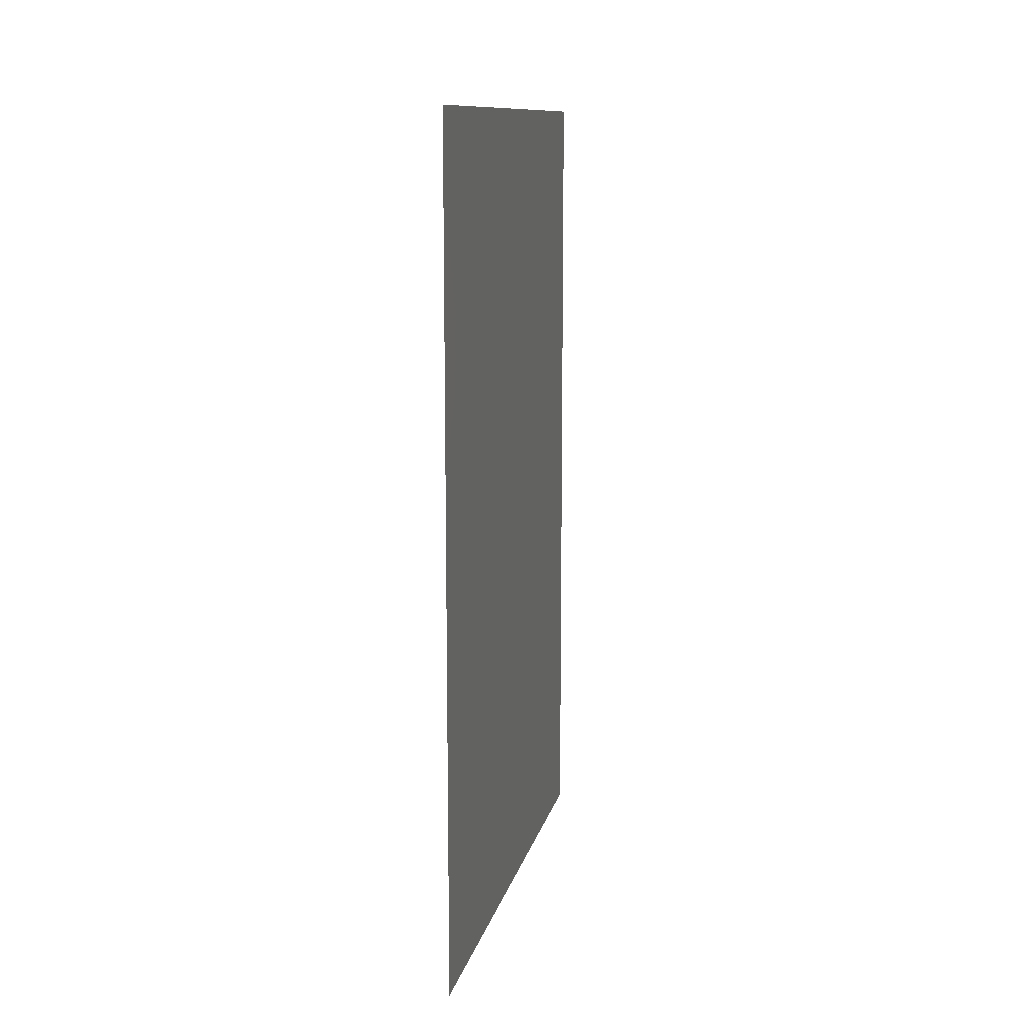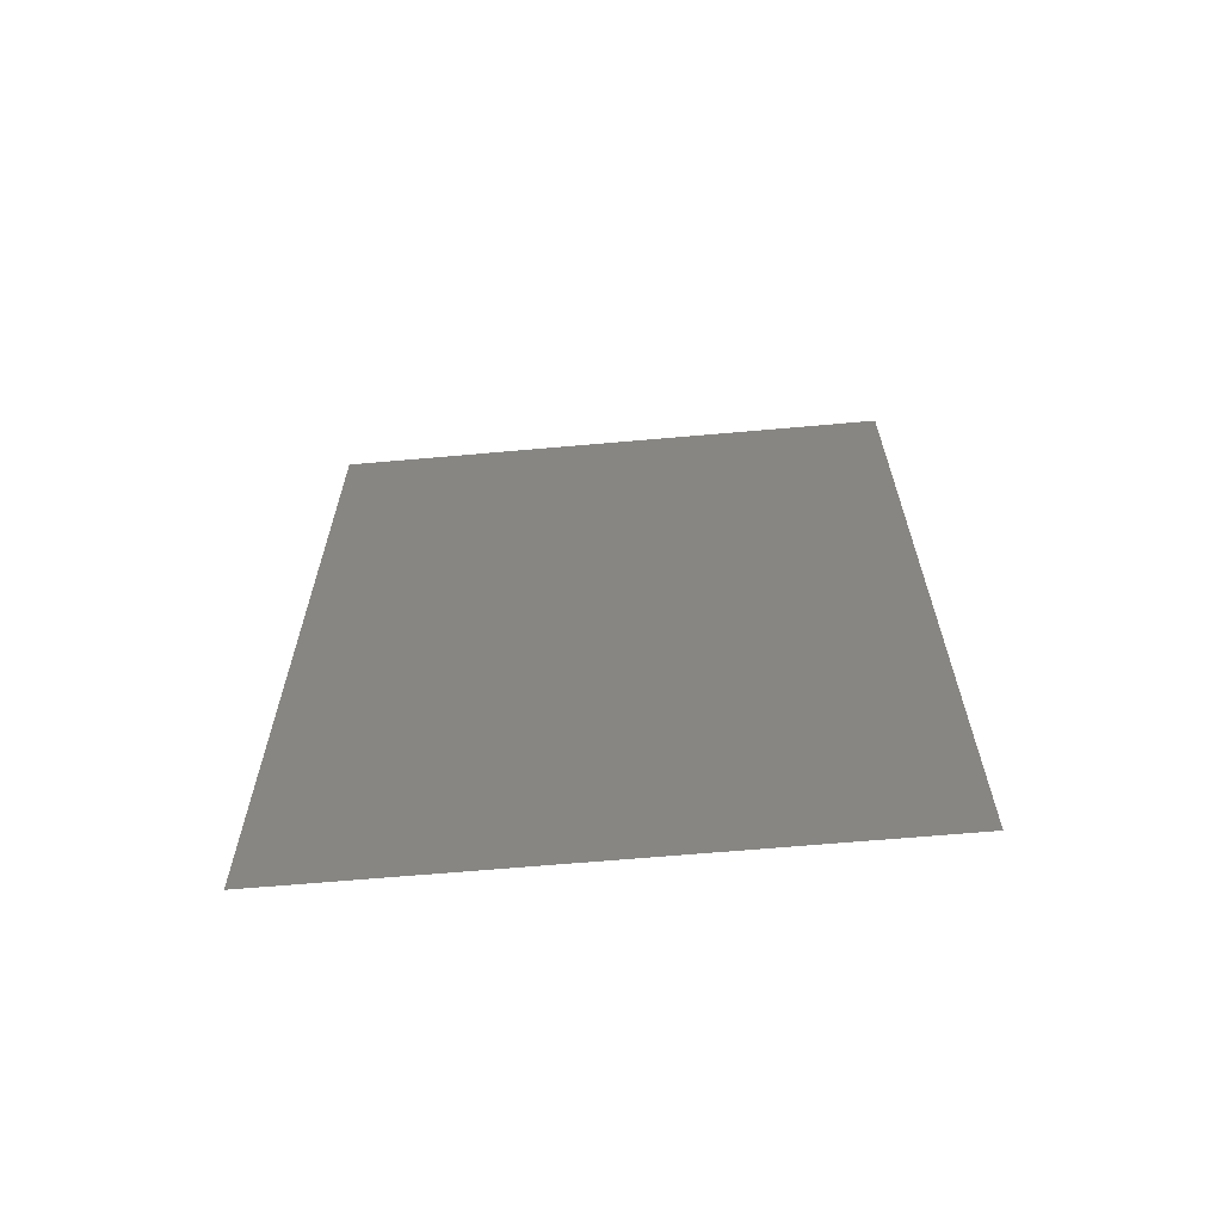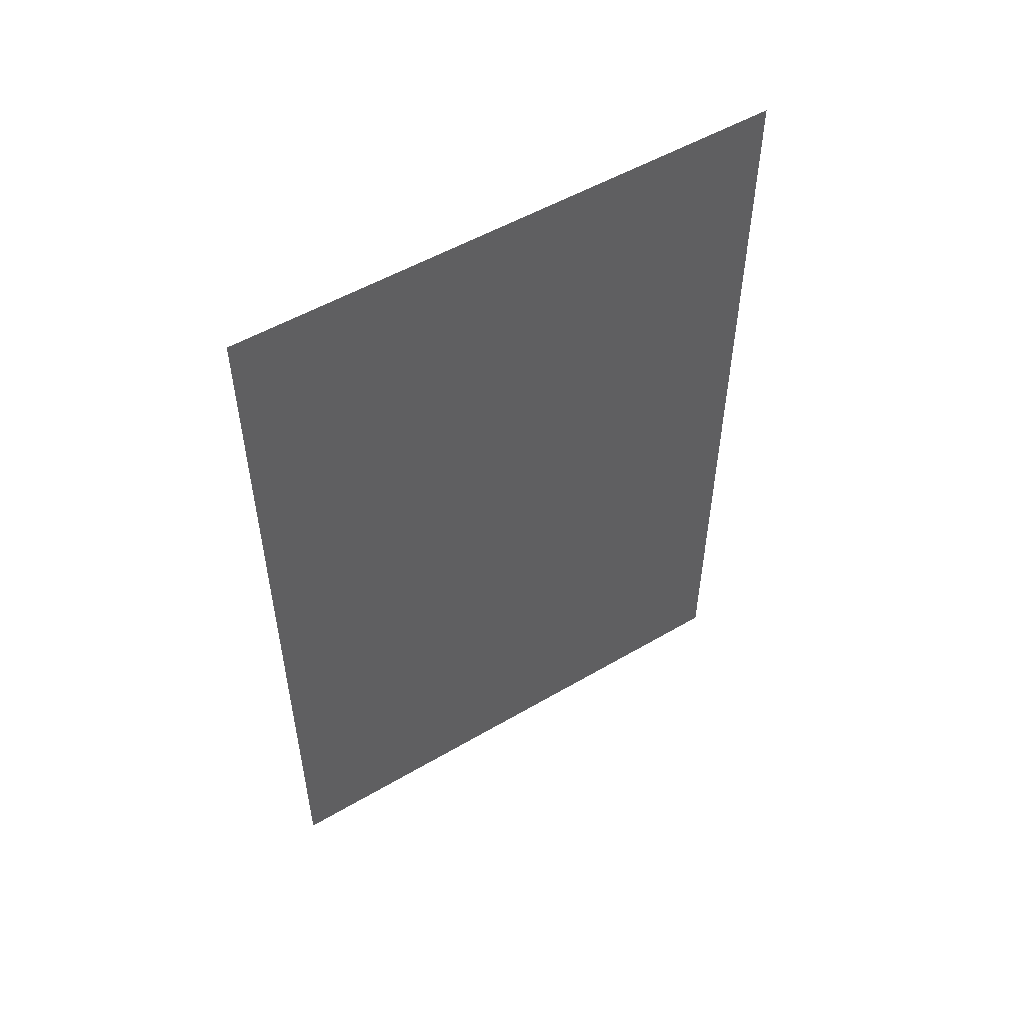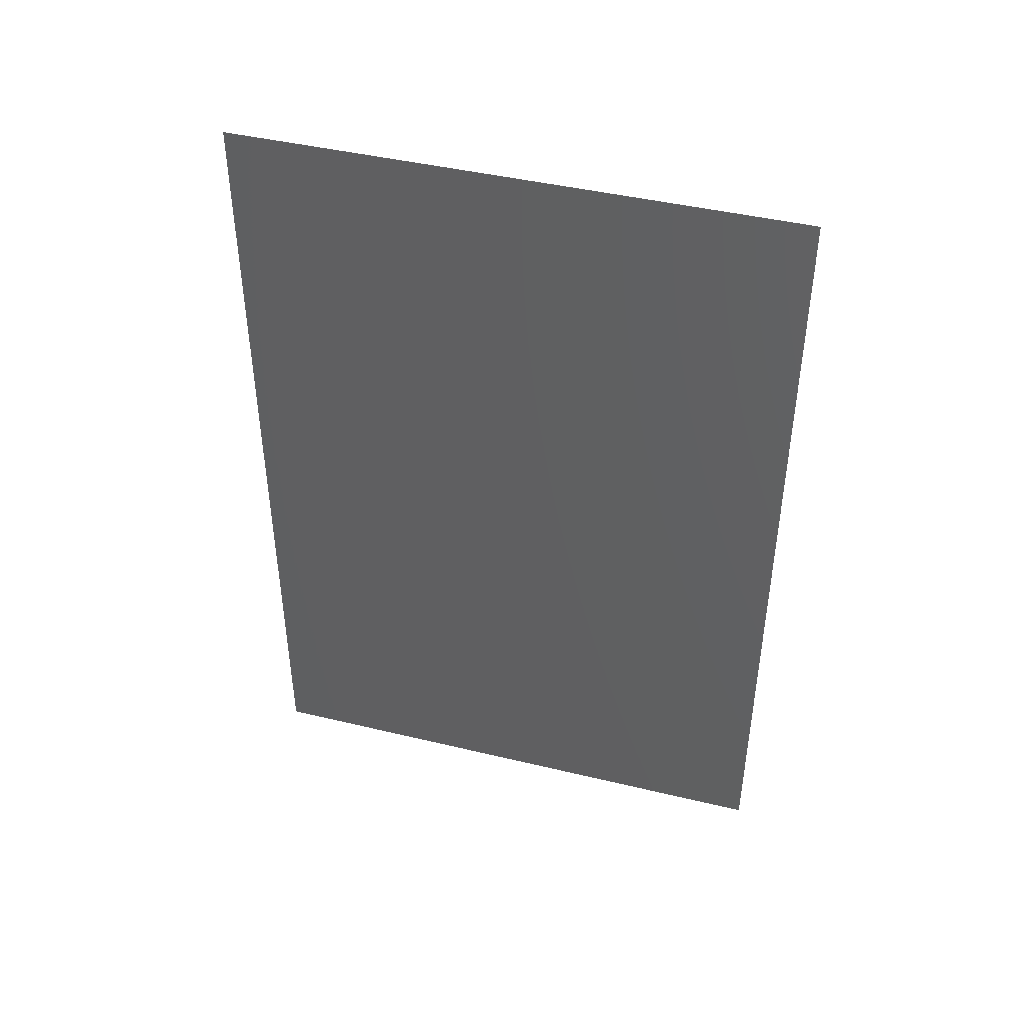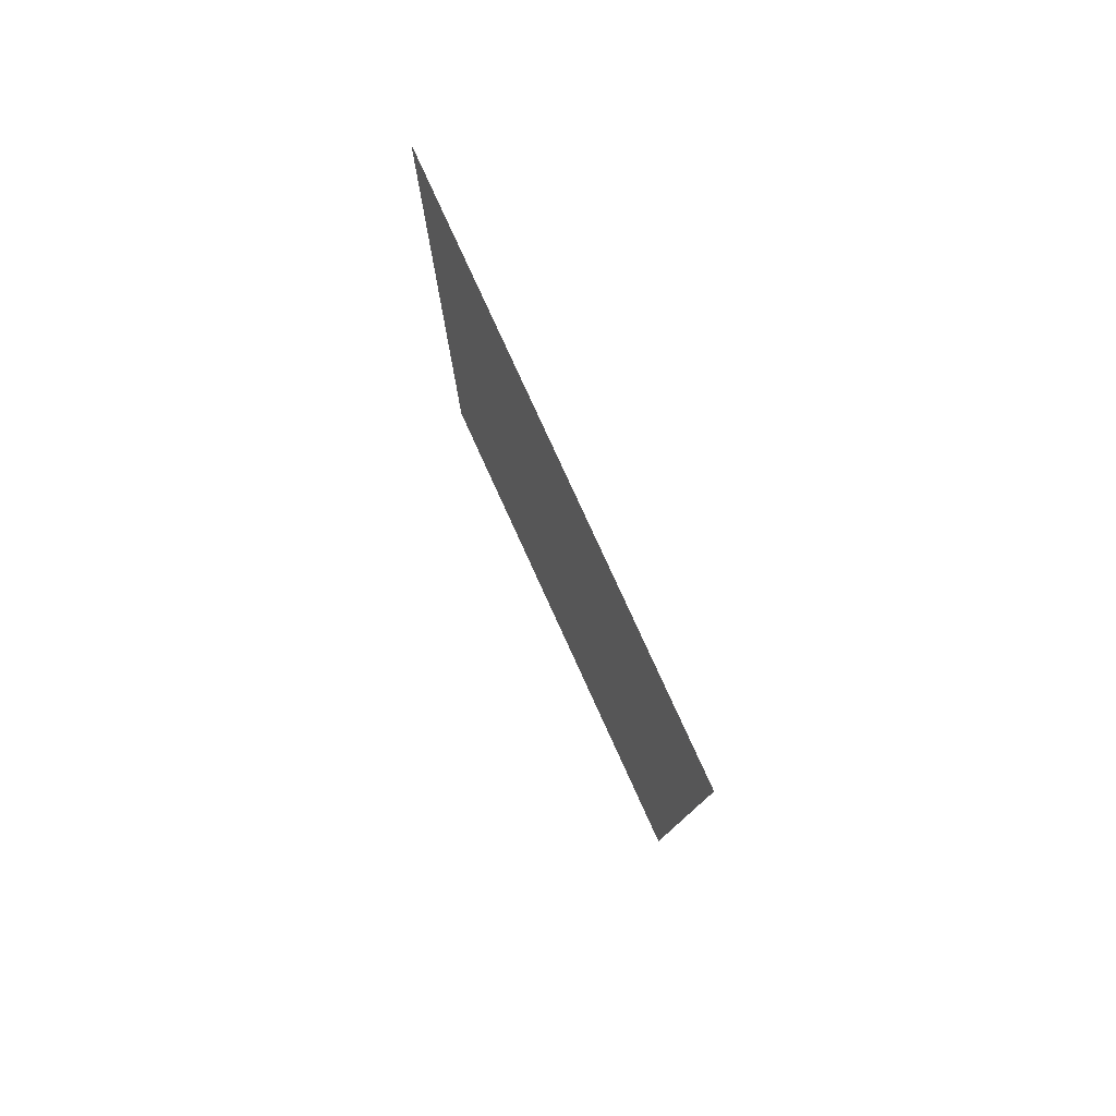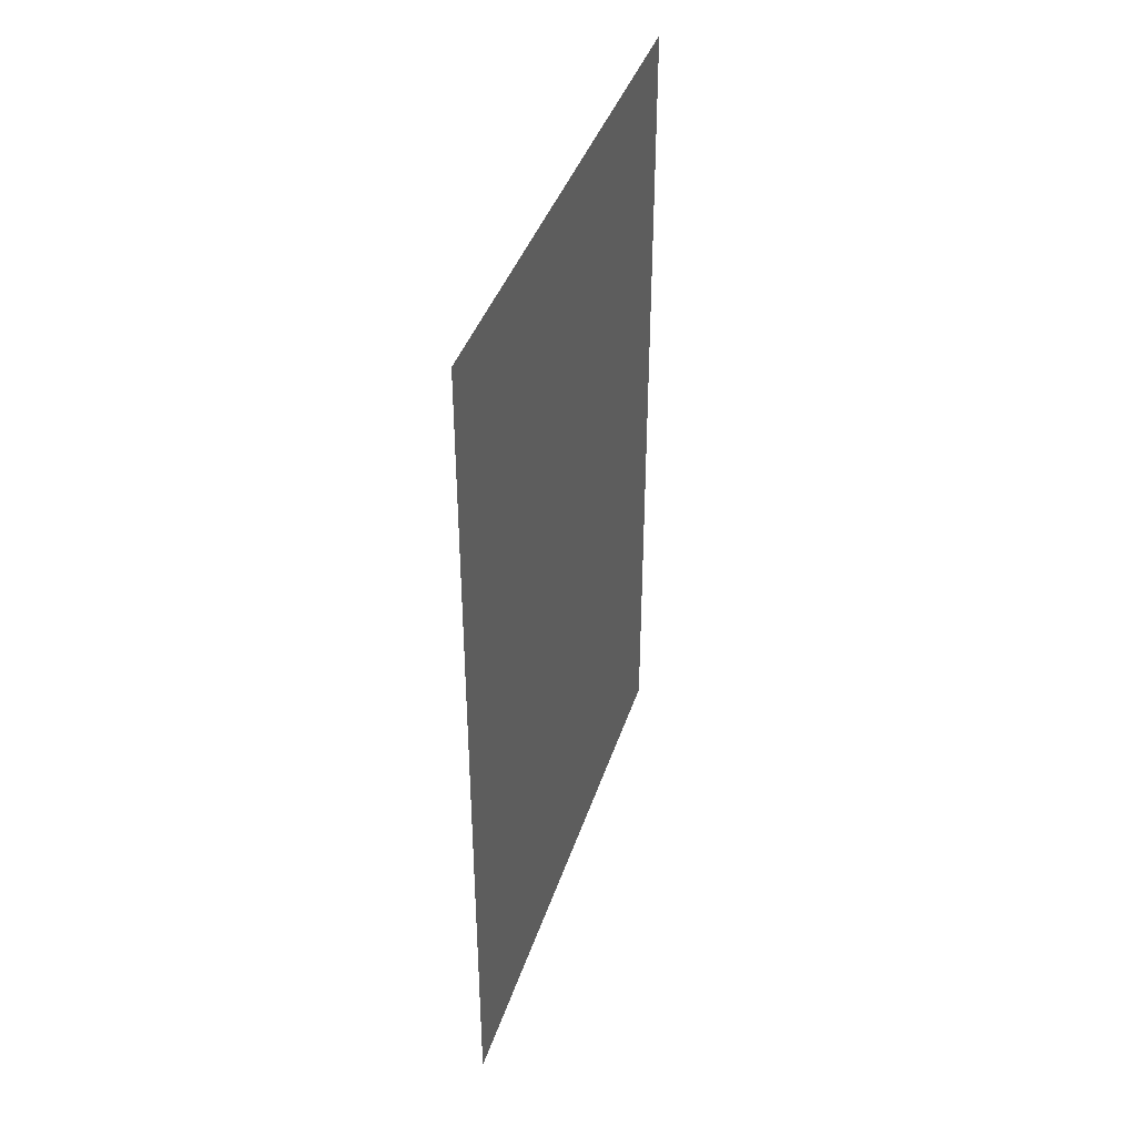
<metadata>
{"format":"stl","ext":"stl","renderer":"f3d","projection":"perspective","resolution":1024,"background":"white","views":[{"elev":11.7,"azim":12.4,"up":"+Y"},{"elev":-64.7,"azim":-84.9,"up":"+Y"},{"elev":52.4,"azim":57.7,"up":"+Y"},{"elev":43.8,"azim":-74.2,"up":"+Y"},{"elev":79.4,"azim":-24.5,"up":"+Y"},{"elev":40.4,"azim":-162.5,"up":"+Y"}]}
</metadata>
<code>
# stl→obj: 4 verts, 2 faces
v -2.712 -0.5064 -0.3265
v -2.712 -0.5064 0.3831
v -2.712 0.5524 0.3831
v -2.712 0.5524 -0.3265
f 1 2 3
f 1 3 4

</code>
